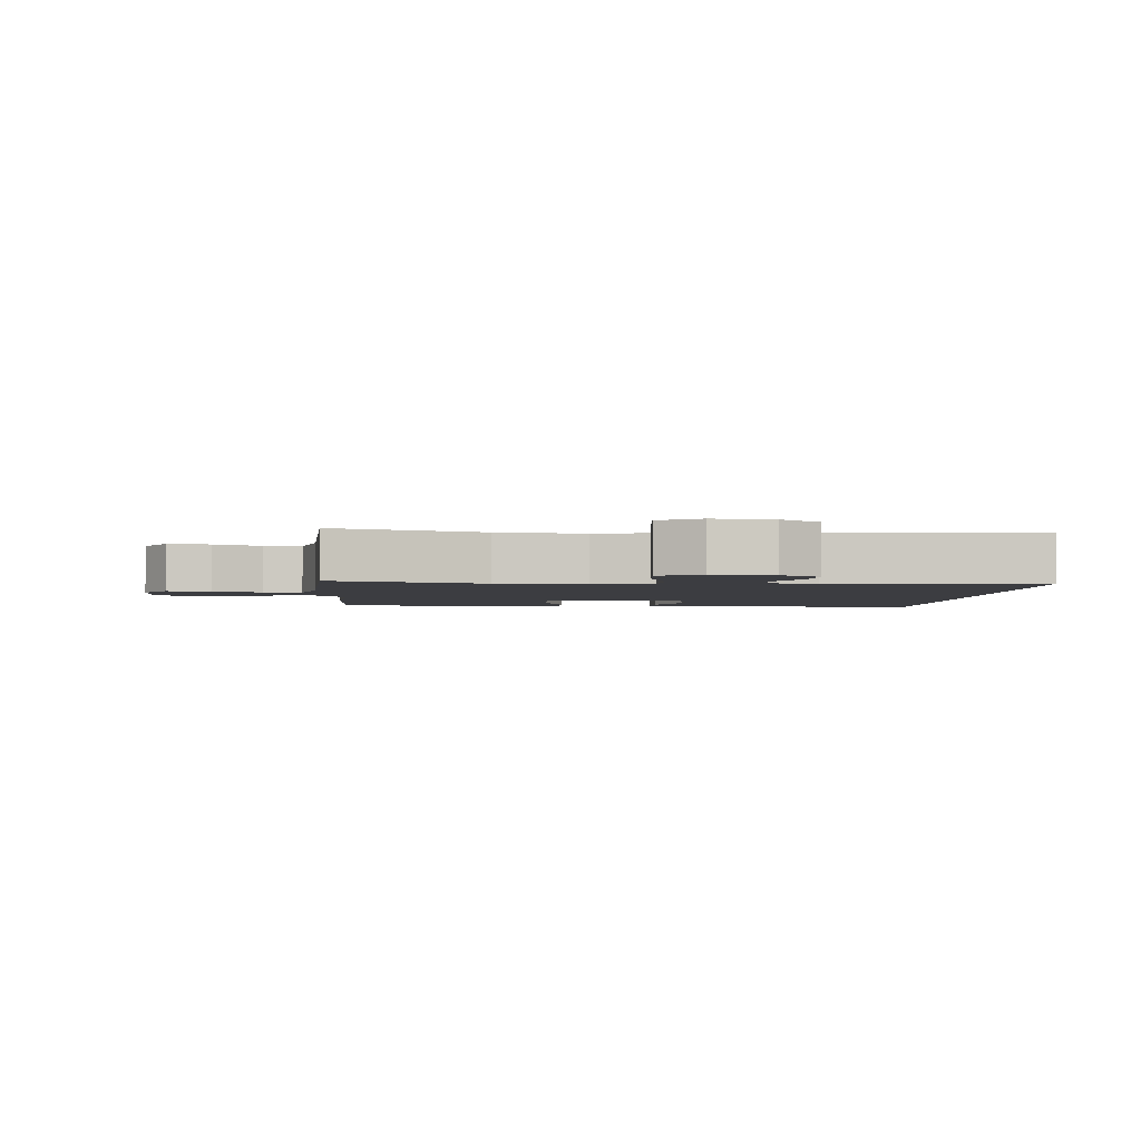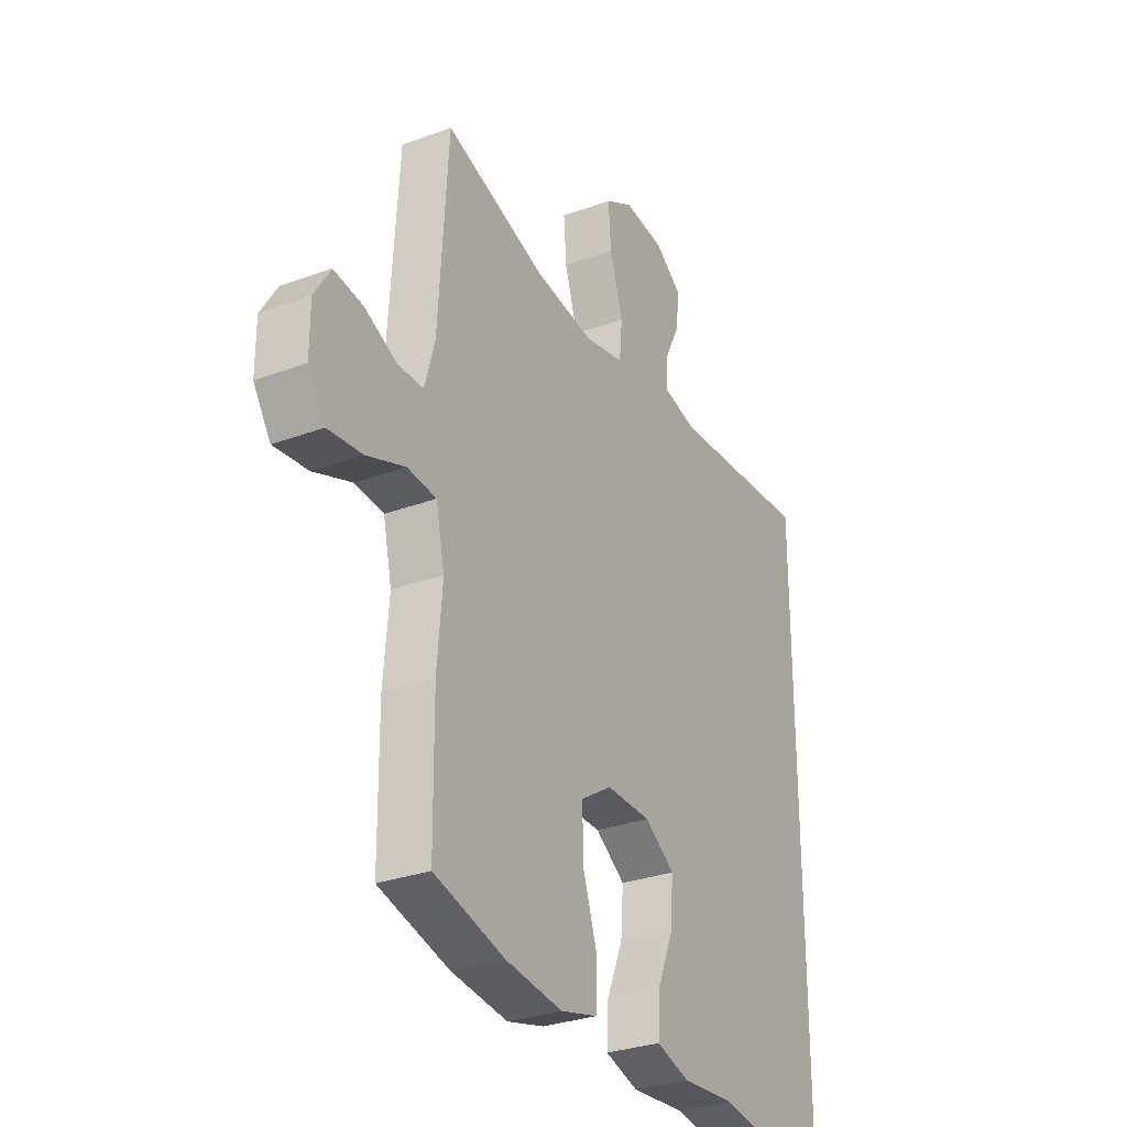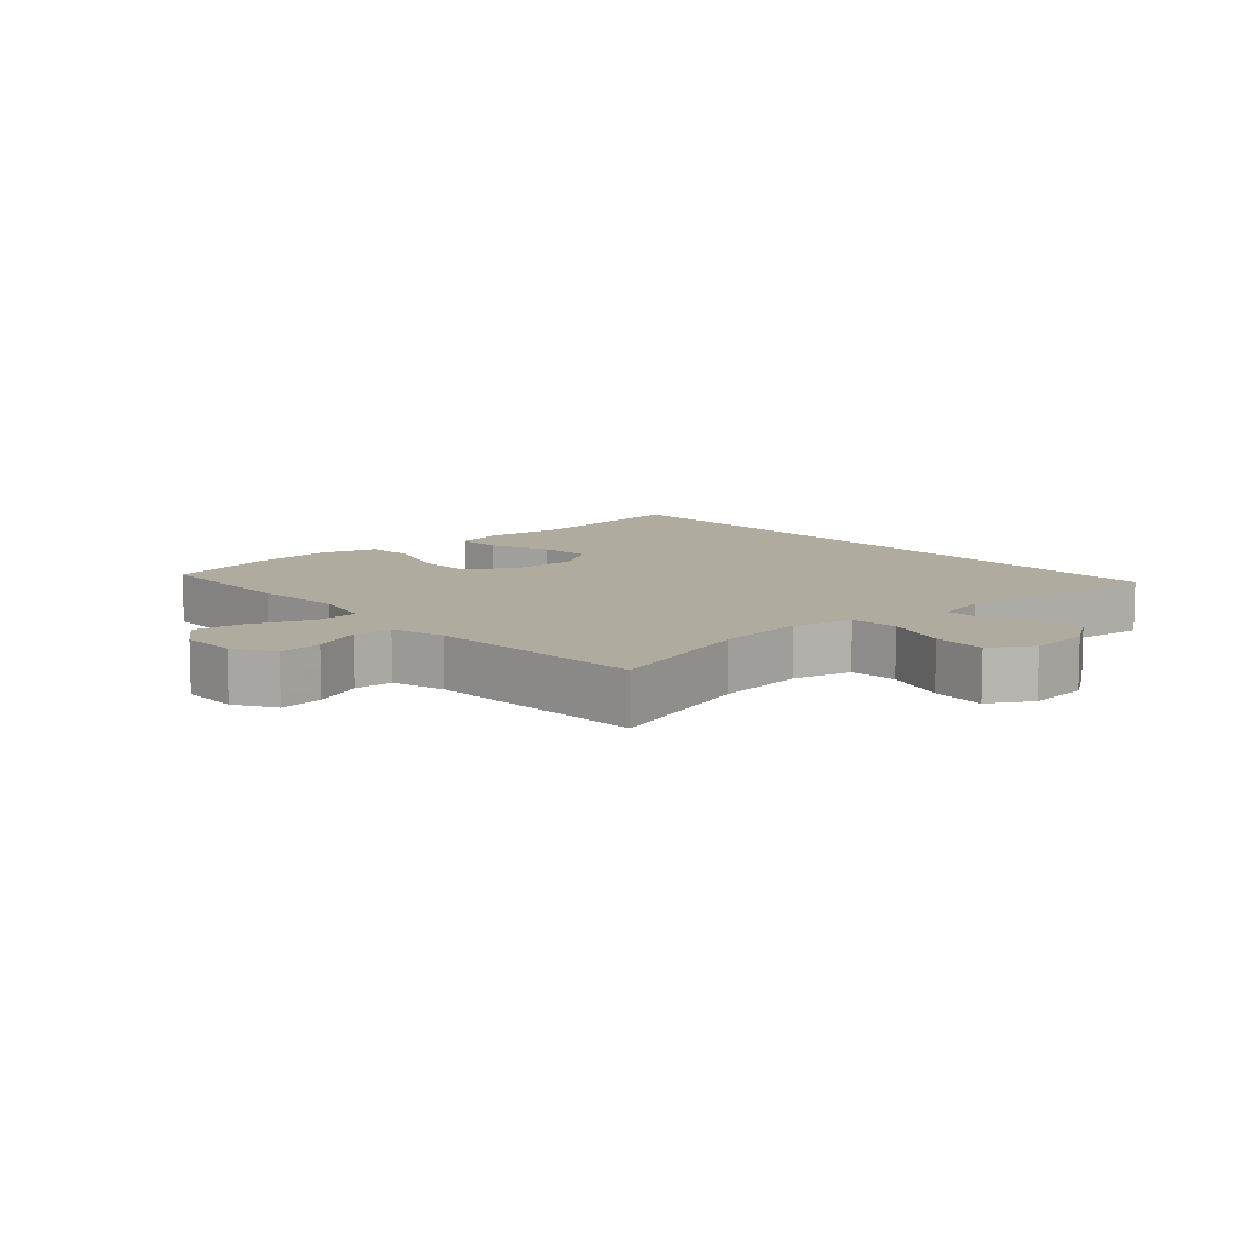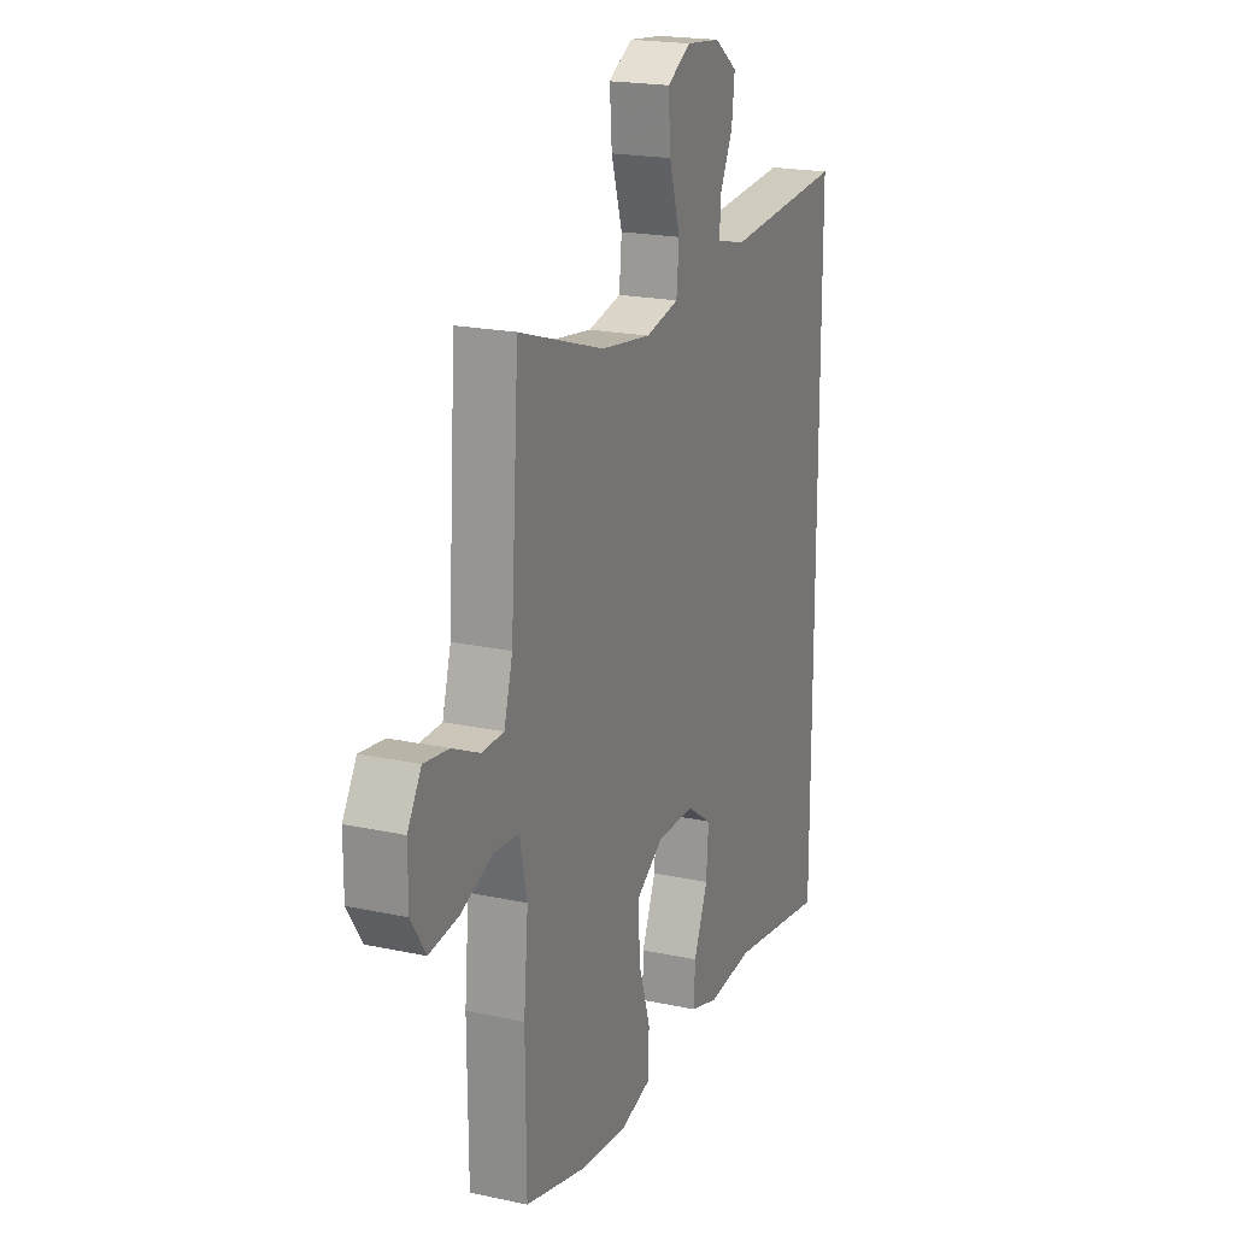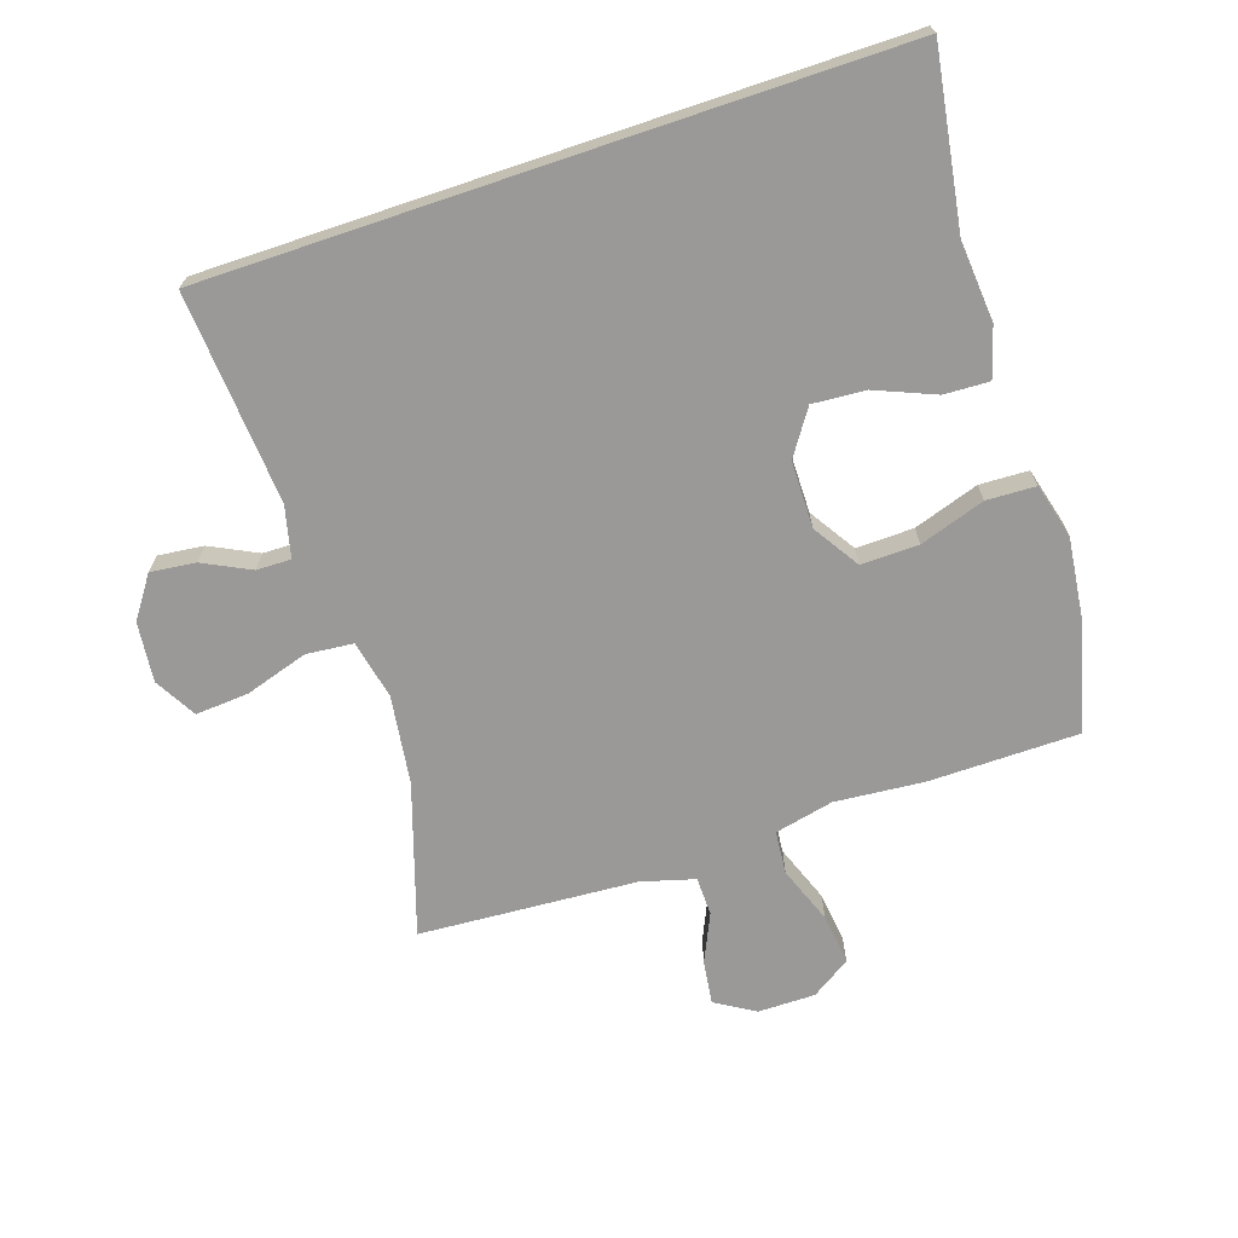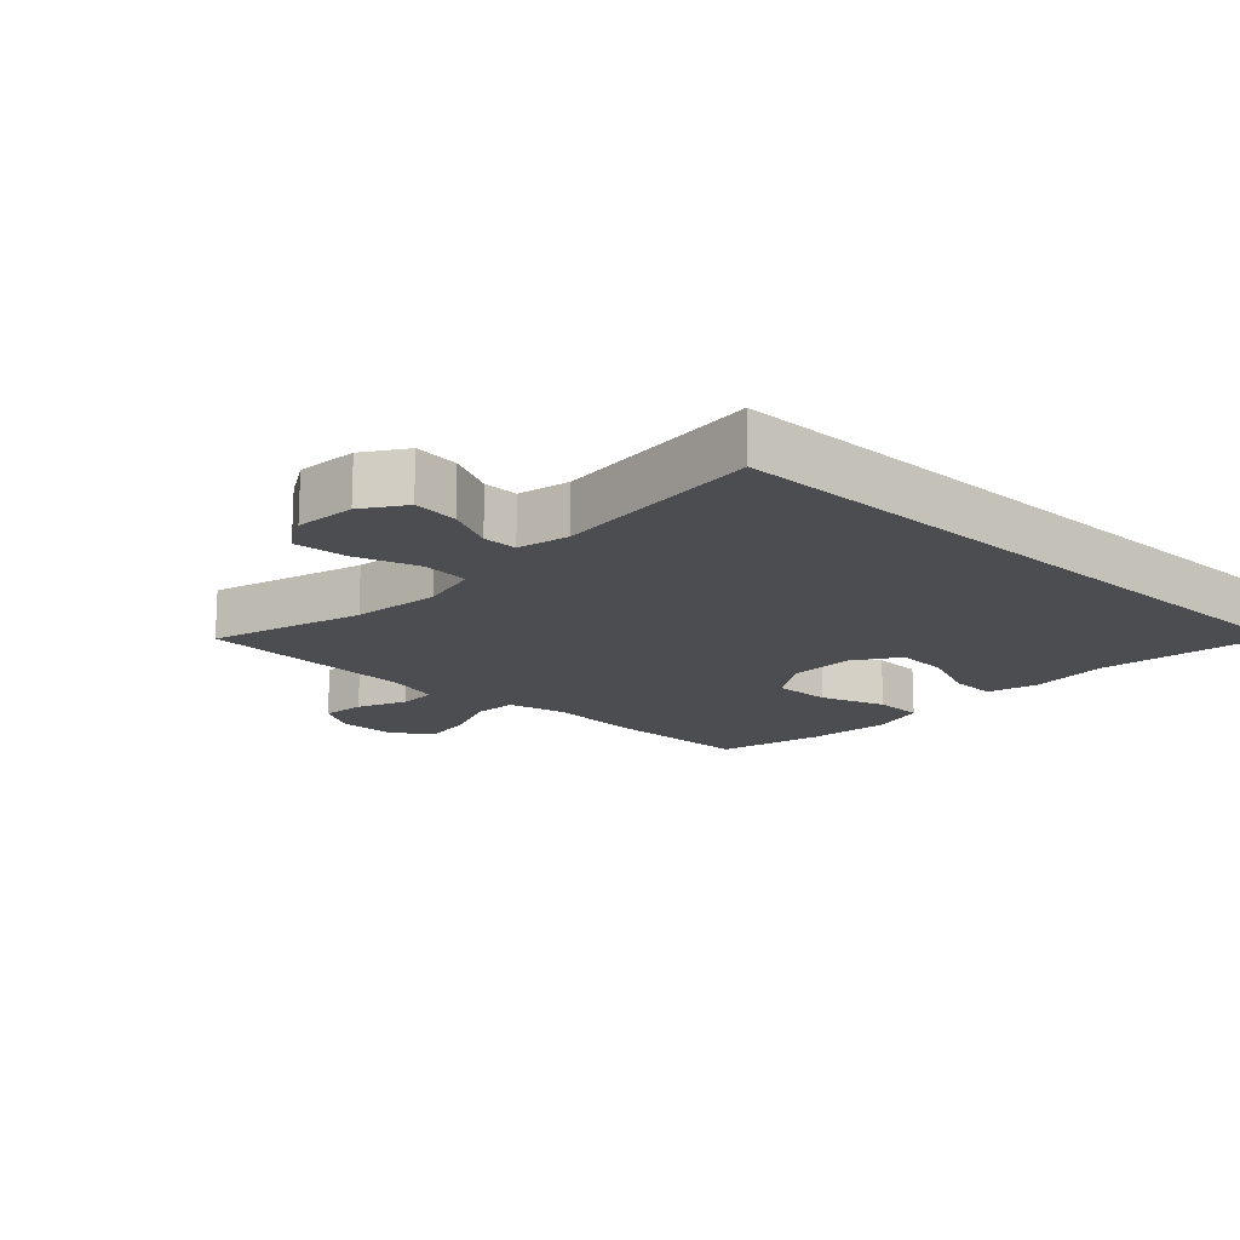
<metadata>
{"format":"obj","ext":"obj","renderer":"f3d","projection":"perspective","resolution":1024,"background":"white","views":[{"elev":-2.7,"azim":-3.5,"up":"+Y"},{"elev":-30.1,"azim":-61.7,"up":"+Z"},{"elev":9.6,"azim":-41.0,"up":"+Y"},{"elev":20.2,"azim":-68.4,"up":"+Z"},{"elev":-69.1,"azim":108.6,"up":"+Y"},{"elev":-16.0,"azim":47.3,"up":"+Y"}]}
</metadata>
<code>
v 0.5 0.07 0.467
v 0.5 0.07 -0.573
v 0.235 0.07 -0.53
v 0.112 0.07 -0.54
v 0.036 0.07 -0.517
v 0.039 0.07 -0.448
v 0.077 0.07 -0.357
v 0.083 0.07 -0.276
v 0.015 0.07 -0.23
v -0.087 0.07 -0.229
v -0.158 0.07 -0.274
v -0.156 0.07 -0.362
v -0.123 0.07 -0.462
v -0.126 0.07 -0.537
v -0.21 0.07 -0.559
v -0.339 0.07 -0.543
v -0.5 0.07 -0.5
v -0.502 0.07 -0.271
v -0.49 0.07 -0.134
v -0.51 0.07 -0.044
v -0.576 0.07 -0.038
v -0.664 0.07 -0.071
v -0.742 0.07 -0.08
v -0.781 0.07 -0.02
v -0.781 0.07 0.068
v -0.744 0.07 0.128
v -0.678 0.07 0.119
v -0.604 0.07 0.085
v -0.545 0.07 0.086
v -0.522 0.07 0.167
v -0.5 0.07 0.5
v -0.27 0.07 0.425
v -0.135 0.07 0.406
v -0.045 0.07 0.425
v -0.038 0.07 0.497
v -0.068 0.07 0.593
v -0.074 0.07 0.675
v -0.01 0.07 0.711
v 0.082 0.07 0.701
v 0.144 0.07 0.657
v 0.136 0.07 0.588
v 0.1 0.07 0.516
v 0.099 0.07 0.463
v 0.177 0.07 0.444
v 0.5 0 0.467
v 0.5 0 -0.573
v 0.235 0 -0.53
v 0.112 0 -0.54
v 0.036 0 -0.517
v 0.039 0 -0.448
v 0.077 0 -0.357
v 0.083 0 -0.276
v 0.015 0 -0.23
v -0.087 0 -0.229
v -0.158 0 -0.274
v -0.156 0 -0.362
v -0.123 0 -0.462
v -0.126 0 -0.537
v -0.21 0 -0.559
v -0.339 0 -0.543
v -0.5 0 -0.5
v -0.502 0 -0.271
v -0.49 0 -0.134
v -0.51 0 -0.044
v -0.576 0 -0.038
v -0.664 0 -0.071
v -0.742 0 -0.08
v -0.781 0 -0.02
v -0.781 0 0.068
v -0.744 0 0.128
v -0.678 0 0.119
v -0.604 0 0.085
v -0.545 0 0.086
v -0.522 0 0.167
v -0.5 0 0.5
v -0.27 0 0.425
v -0.135 0 0.406
v -0.045 0 0.425
v -0.038 0 0.497
v -0.068 0 0.593
v -0.074 0 0.675
v -0.01 0 0.711
v 0.082 0 0.701
v 0.144 0 0.657
v 0.136 0 0.588
v 0.1 0 0.516
v 0.099 0 0.463
v 0.177 0 0.444
f 39 40 41 42
f 39 42 43
f 38 39 43
f 35 36 37 38
f 34 35 38 43
f 30 31 32
f 29 30 32 33
f 25 26 27 28
f 25 28 29
f 24 25 29
f 21 22 23 24
f 21 24 29
f 20 21 29 33
f 16 17 18 19
f 12 13 14 15
f 11 12 15 16
f 4 5 6 7
f 3 4 7 8
f 44 1 2 3
f 34 43 44 3
f 11 16 19 20
f 10 11 20 33
f 9 10 33 34
f 34 3 8
f 8 9 34
f 86 85 84 83
f 87 86 83
f 87 83 82
f 82 81 80 79
f 87 82 79 78
f 76 75 74
f 77 76 74 73
f 72 71 70 69
f 73 72 69
f 73 69 68
f 68 67 66 65
f 73 68 65
f 77 73 65 64
f 63 62 61 60
f 59 58 57 56
f 60 59 56 55
f 51 50 49 48
f 52 51 48 47
f 47 46 45 88
f 47 88 87 78
f 64 63 60 55
f 77 64 55 54
f 78 77 54 53
f 52 47 78
f 78 53 52
f 1 45 46 2
f 2 46 47 3
f 3 47 48 4
f 4 48 49 5
f 5 49 50 6
f 6 50 51 7
f 7 51 52 8
f 8 52 53 9
f 9 53 54 10
f 10 54 55 11
f 11 55 56 12
f 12 56 57 13
f 13 57 58 14
f 14 58 59 15
f 15 59 60 16
f 16 60 61 17
f 17 61 62 18
f 18 62 63 19
f 19 63 64 20
f 20 64 65 21
f 21 65 66 22
f 22 66 67 23
f 23 67 68 24
f 24 68 69 25
f 25 69 70 26
f 26 70 71 27
f 27 71 72 28
f 28 72 73 29
f 29 73 74 30
f 30 74 75 31
f 31 75 76 32
f 32 76 77 33
f 33 77 78 34
f 34 78 79 35
f 35 79 80 36
f 36 80 81 37
f 37 81 82 38
f 38 82 83 39
f 39 83 84 40
f 40 84 85 41
f 41 85 86 42
f 42 86 87 43
f 43 87 88 44
f 44 88 45 1

</code>
